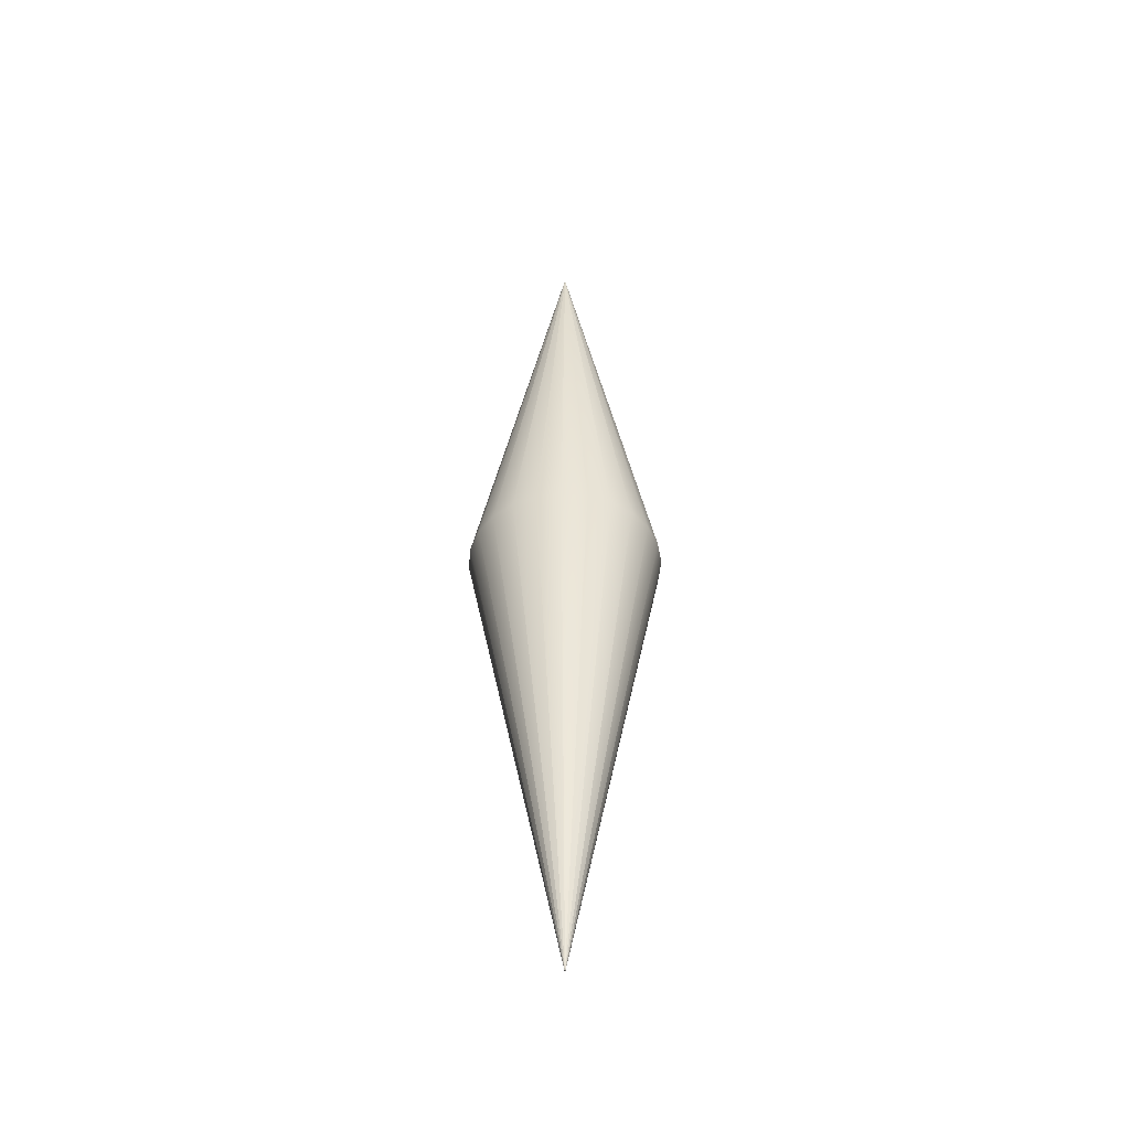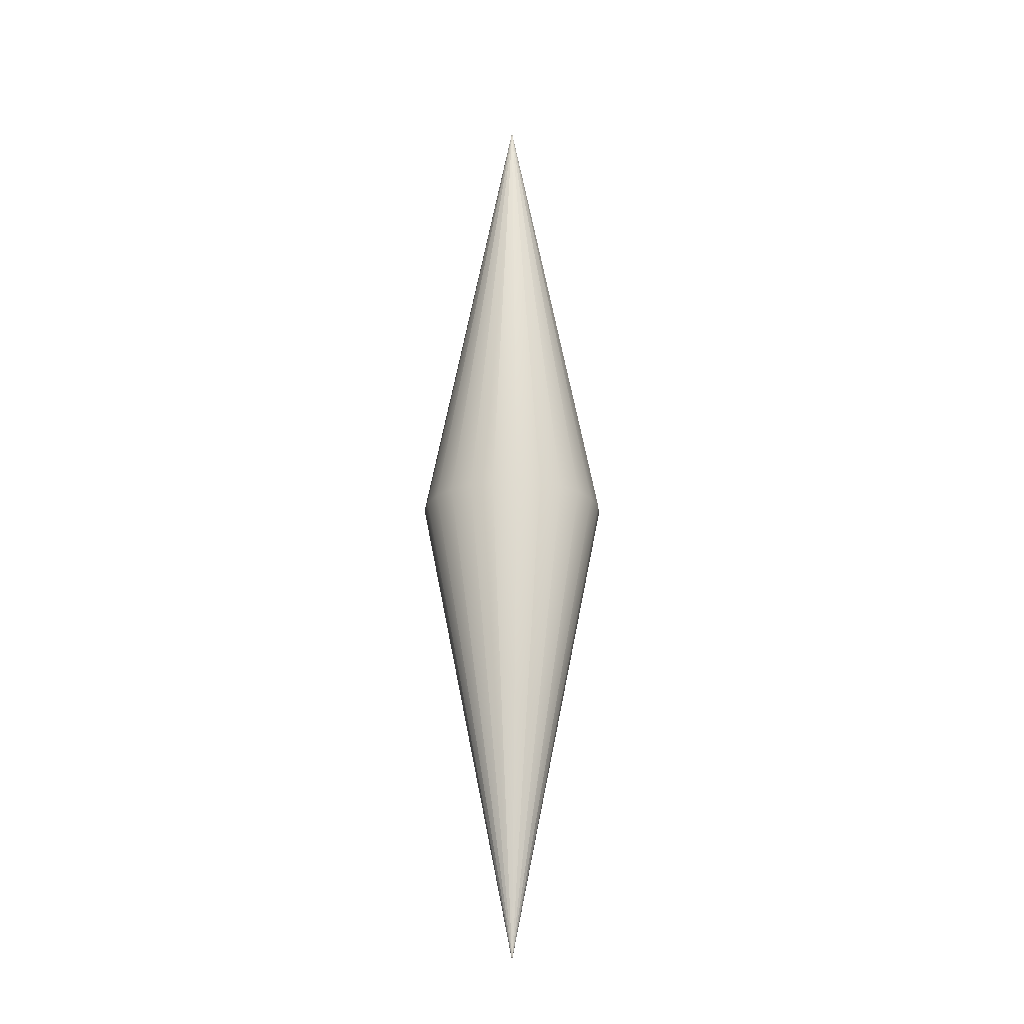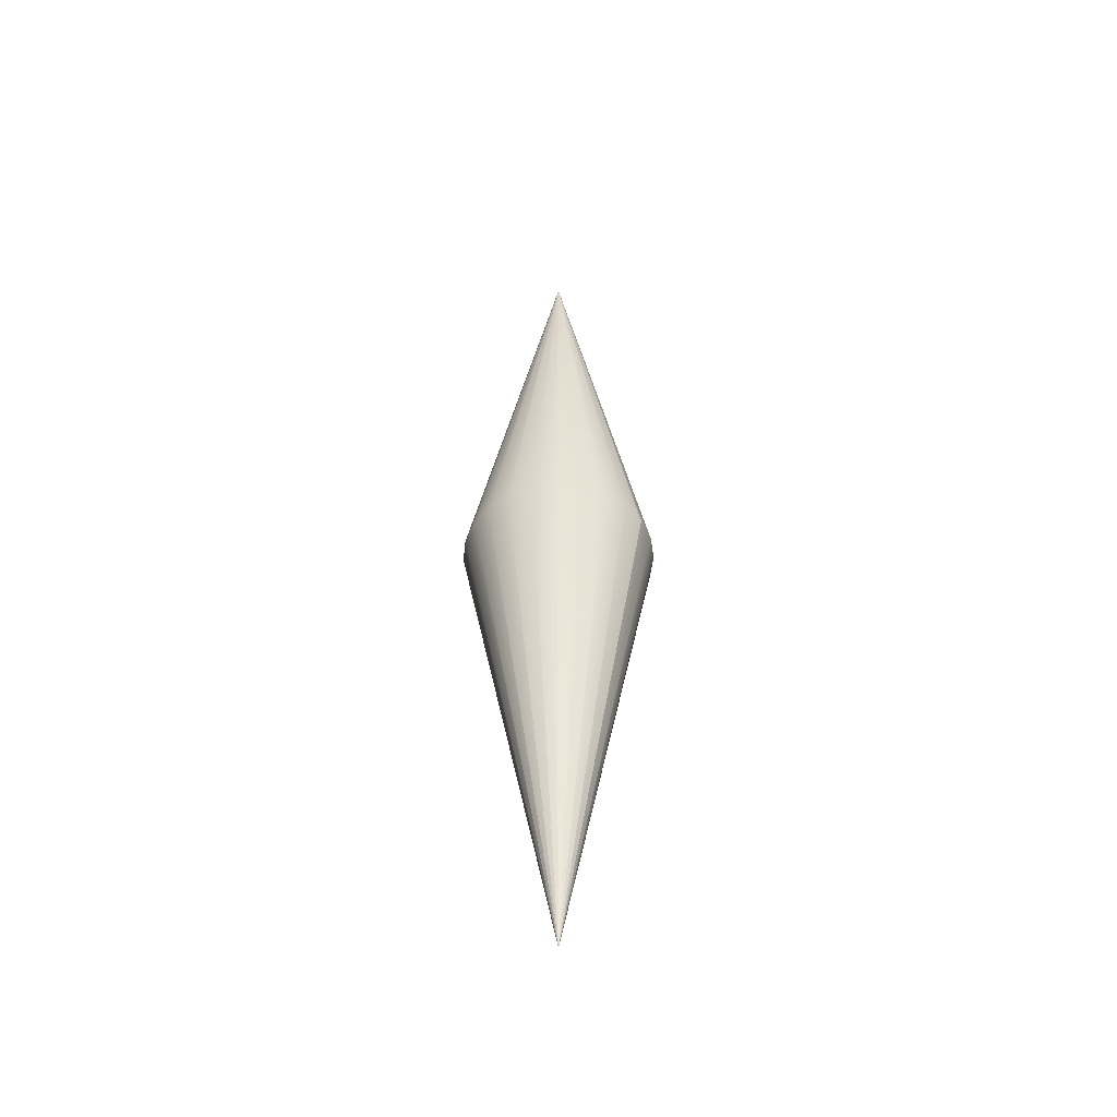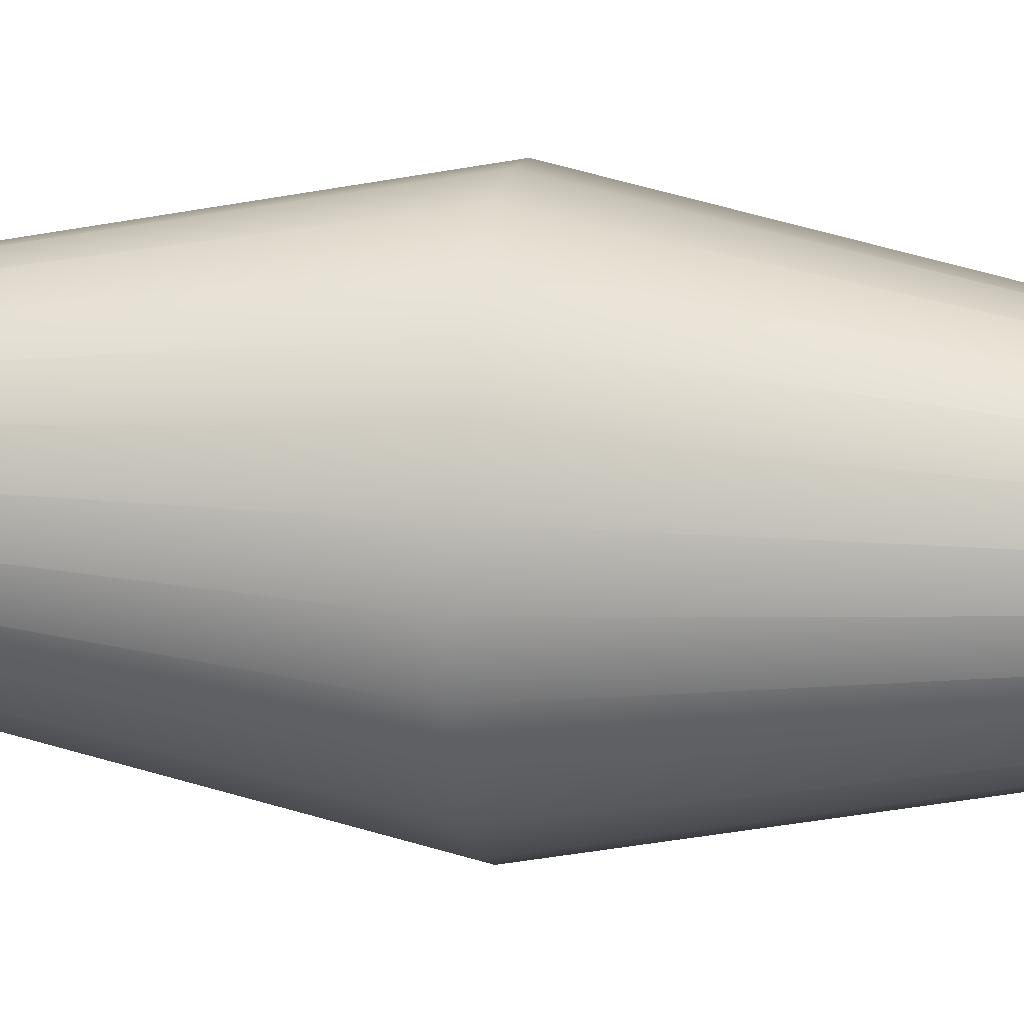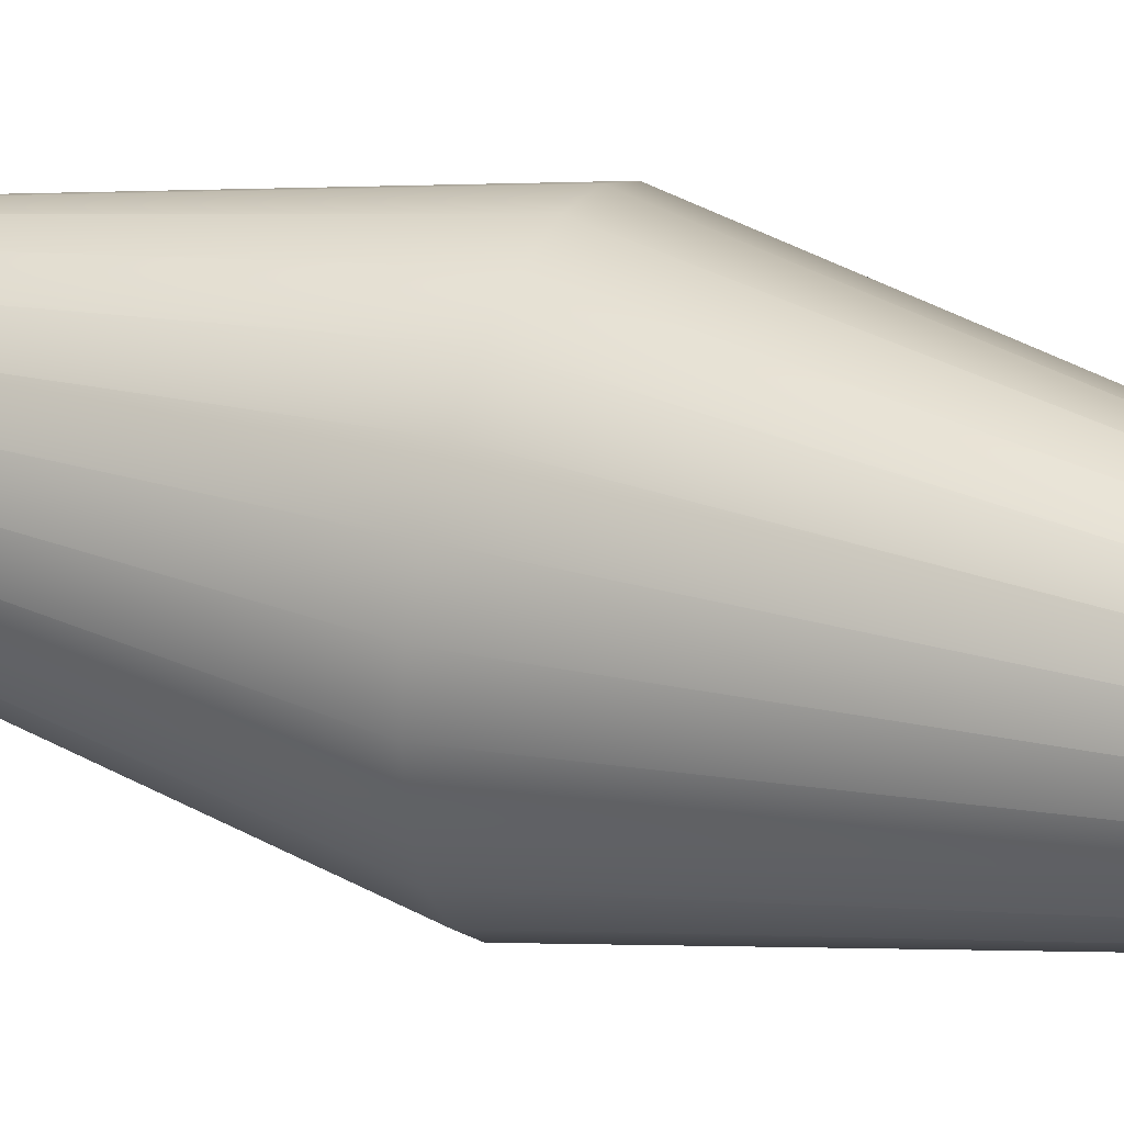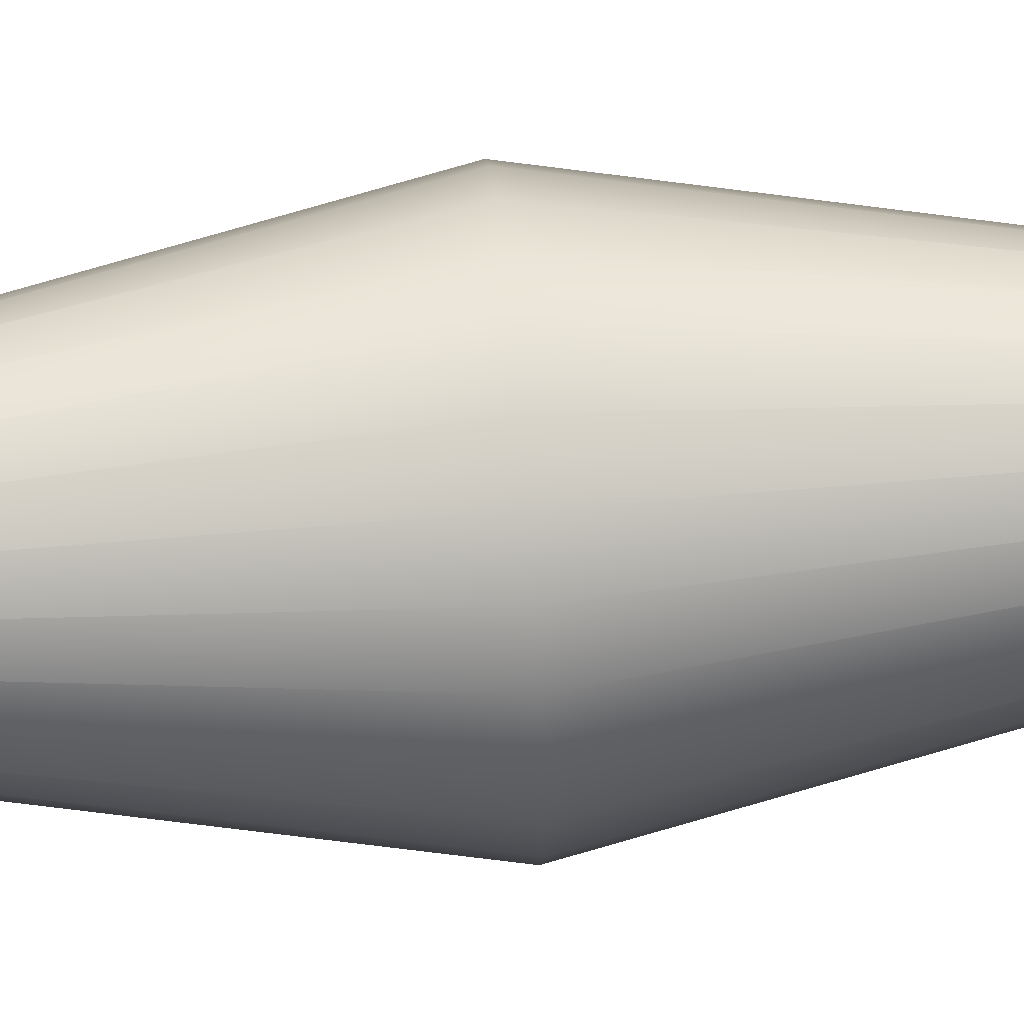
<metadata>
{"format":"obj","ext":"obj","renderer":"f3d","projection":"perspective","resolution":1024,"background":"white","views":[{"elev":-45.9,"azim":-12.9,"up":"+Y"},{"elev":-19.7,"azim":-167.8,"up":"+Y"},{"elev":-48.2,"azim":31.2,"up":"+Y"},{"elev":16.9,"azim":-79.3,"up":"+Z"},{"elev":29.0,"azim":-66.5,"up":"+Z"},{"elev":59.8,"azim":-95.1,"up":"+Z"}]}
</metadata>
<code>
v 0 2500 0
v 0 2500 0
v 0 2500 0
v 0 2500 0
v 0 2500 0
v 0 2500 0
v 0 2500 0
v 0 2500 0
v 0 2500 0
v 0 2500 0
v 0 2500 0
v 0 2500 0
v 0 2500 0
v 0 2500 0
v 0 2500 0
v 0 2500 0
v 0 2500 0
v 0 2500 0
v 0 2500 0
v 0 2500 0
v 0 2500 0
v 0 2500 0
v 0 2500 0
v 0 2500 0
v 0 2500 0
v 500 0 0
v 483 0 129.4
v 433 0 250
v 353.6 0 353.6
v 250 0 433
v 129.4 0 483
v -2.186e-05 0 500
v -129.4 0 483
v -250 0 433
v -353.6 0 353.6
v -433 0 250
v -483 0 129.4
v -500 0 -4.371e-05
v -483 0 -129.4
v -433 0 -250
v -353.6 0 -353.6
v -250 0 -433
v -129.4 0 -483
v 5.96e-06 0 -500
v 129.4 0 -483
v 250 0 -433
v 353.6 0 -353.6
v 433 0 -250
v 483 0 -129.4
v 500 0 8.742e-05
v 0 -2500 0
v 0 -2500 0
v 0 -2500 0
v 0 -2500 0
v 0 -2500 0
v 0 -2500 0
v 0 -2500 0
v 0 -2500 0
v 0 -2500 0
v 0 -2500 0
v 0 -2500 0
v 0 -2500 0
v 0 -2500 0
v 0 -2500 0
v 0 -2500 0
v 0 -2500 0
v 0 -2500 0
v 0 -2500 0
v 0 -2500 0
v 0 -2500 0
v 0 -2500 0
v 0 -2500 0
v 0 -2500 0
v 0 -2500 0
v 0 -2500 0
v -7.872e+09 -7.872e+09 -7.872e+09
v -7.865e+09 -7.873e+09 -7.875e+09
v -1.25e+08 -1.25e+08 -1.25e+08
v -1.25e+08 -1.25e+08 -1.25e+08
v -7.871e+09 -7.876e+09 -7.872e+09
v -7.868e+09 -7.864e+09 -7.86e+09
v -7.86e+09 -1.25e+08 -1.251e+08
v -1.25e+08 -1.25e+08 -1.251e+08
v -1.25e+08 -1.25e+08 -1.25e+08
v -7.872e+09 -7.872e+09 -7.874e+09
v -7.875e+09 -7.875e+09 -7.875e+09
v -1.251e+08 -1.252e+08 -1.252e+08
v -1.25e+08 -1.251e+08 -1.251e+08
v -7.861e+09 -7.861e+09 -7.861e+09
v -7.861e+09 -7.868e+09 -7.864e+09
v -7.865e+09 -7.86e+09 -1.249e+08
v -1.249e+08 -1.249e+08 -1.249e+08
v -1.251e+08 -1.251e+08 -1.251e+08
v -7.872e+09 -7.872e+09 -7.871e+09
v -7.873e+09 -7.865e+09 -7.863e+09
v -1.25e+08 -1.251e+08 -1.252e+08
v -1.25e+08 -1.25e+08 -1.25e+08
v -1.251e+08 -7.866e+09 -7.869e+09
v -7.864e+09 -7.866e+09 -7.868e+09
v -7.875e+09 -7.875e+09 -7.875e+09
v -1.25e+08 -1.25e+08 -1.249e+08
v -1.25e+08 -1.25e+08 -1.25e+08
v -7.872e+09 -7.873e+09 -7.875e+09
v -7.875e+09 -7.873e+09 -7.865e+09
v -1.252e+08 -1.251e+08 -1.251e+08
v -1.25e+08 -1.251e+08 -1.251e+08
v -1.251e+08 -1.25e+08 -7.866e+09
v -7.861e+09 -7.861e+09 -7.861e+09
v -7.871e+09 -7.862e+09 -7.86e+09
v -1.249e+08 -1.249e+08 -1.251e+08
f 1 26 2
f 26 27 2
f 2 27 3
f 27 28 3
f 3 28 4
f 28 29 4
f 4 29 5
f 29 30 5
f 5 30 6
f 30 31 6
f 6 31 7
f 31 32 7
f 7 32 8
f 32 33 8
f 8 33 9
f 33 34 9
f 9 34 10
f 34 35 10
f 10 35 11
f 35 36 11
f 11 36 12
f 36 37 12
f 12 37 13
f 37 38 13
f 13 38 14
f 38 39 14
f 14 39 15
f 39 40 15
f 15 40 16
f 40 41 16
f 16 41 17
f 41 42 17
f 17 42 18
f 42 43 18
f 18 43 19
f 43 44 19
f 19 44 20
f 44 45 20
f 20 45 21
f 45 46 21
f 21 46 22
f 46 47 22
f 22 47 23
f 47 48 23
f 23 48 24
f 48 49 24
f 24 49 25
f 49 50 25
f 26 51 27
f 51 52 27
f 27 52 28
f 52 53 28
f 28 53 29
f 53 54 29
f 29 54 30
f 54 55 30
f 30 55 31
f 55 56 31
f 31 56 32
f 56 57 32
f 32 57 33
f 57 58 33
f 33 58 34
f 58 59 34
f 34 59 35
f 59 60 35
f 35 60 36
f 60 61 36
f 36 61 37
f 61 62 37
f 37 62 38
f 62 63 38
f 38 63 39
f 63 64 39
f 39 64 40
f 64 65 40
f 40 65 41
f 65 66 41
f 41 66 42
f 66 67 42
f 42 67 43
f 67 68 43
f 43 68 44
f 68 69 44
f 44 69 45
f 69 70 45
f 45 70 46
f 70 71 46
f 46 71 47
f 71 72 47
f 47 72 48
f 72 73 48
f 48 73 49
f 73 74 49
f 49 74 50
f 74 75 50

</code>
